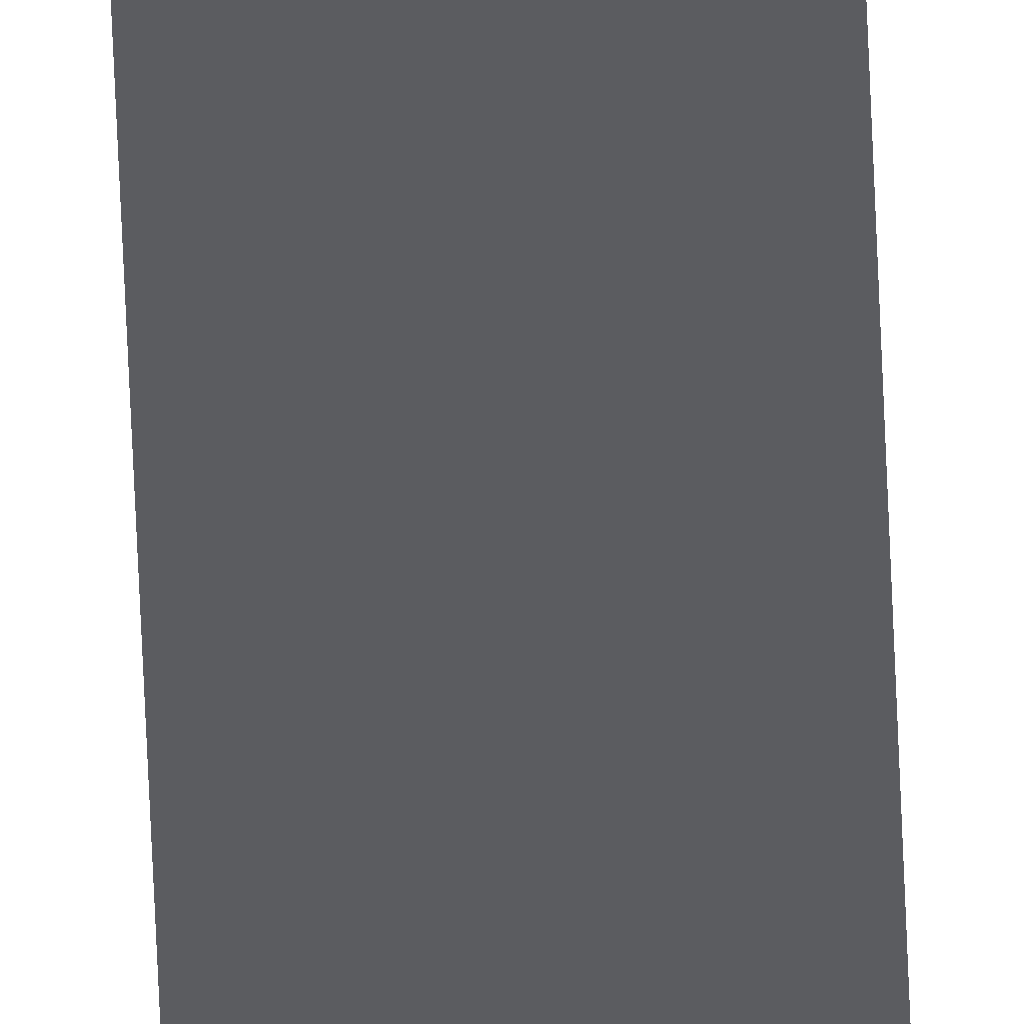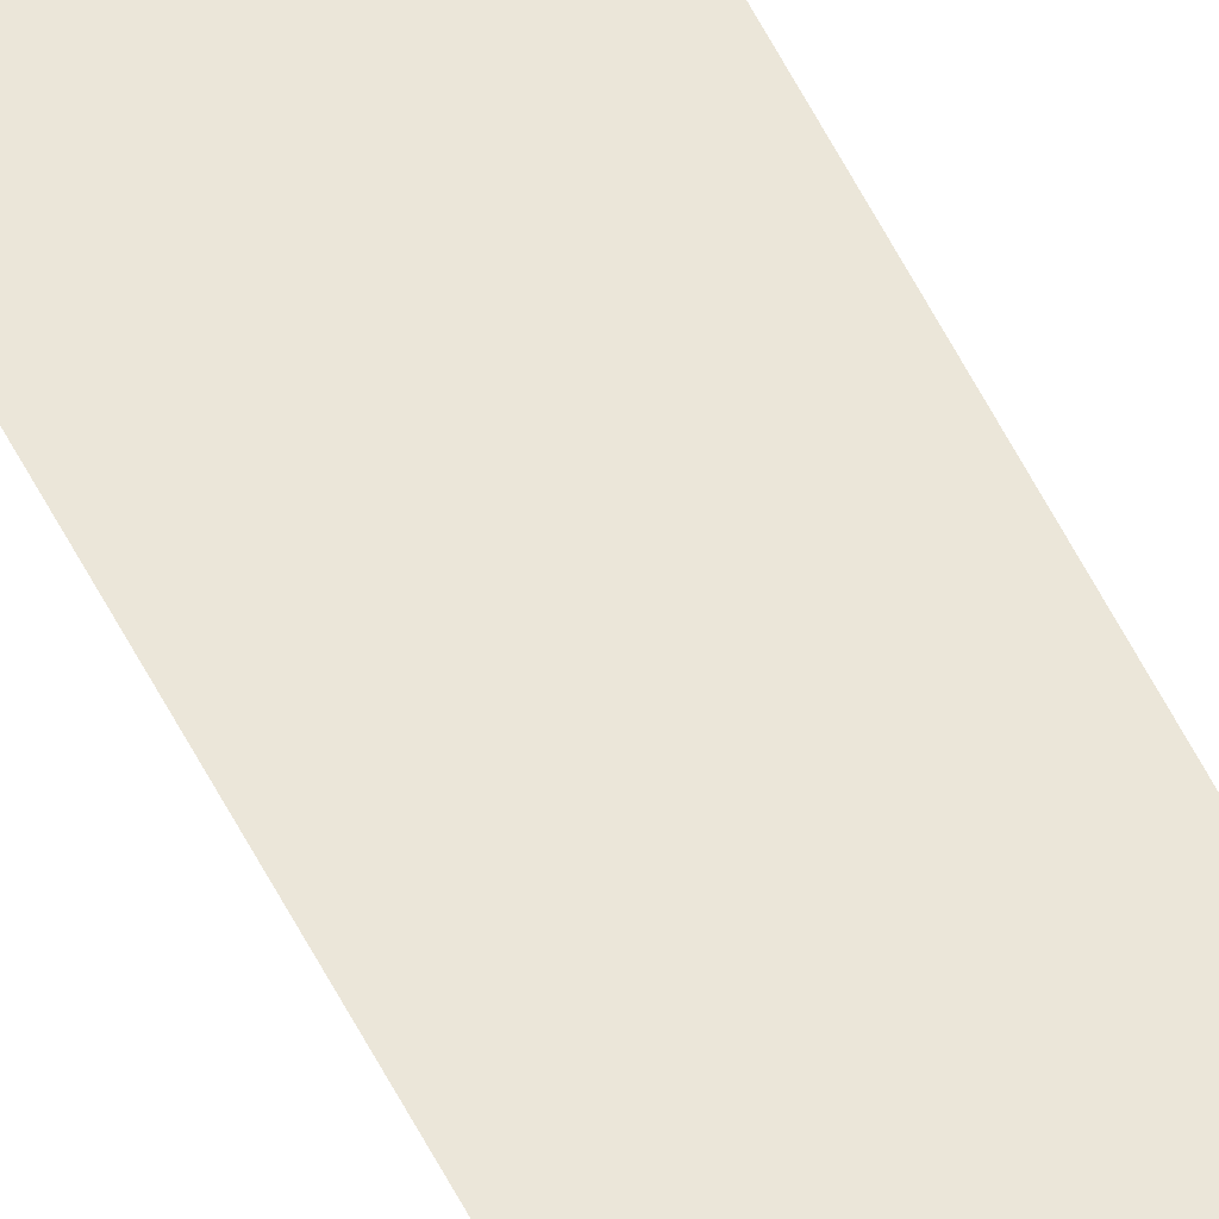
<metadata>
{"format":"obj","ext":"obj","renderer":"f3d","projection":"perspective","resolution":1024,"background":"white","views":[{"elev":-34.9,"azim":-178.5,"up":"+Y"},{"elev":56.6,"azim":-26.4,"up":"+Y"}]}
</metadata>
<code>
o wall_obb.137_Mesh.142
v 77.44 4.508 -75.4
v 77.44 4.508 -6.54
v 77.44 4.508 -24.38
v 77.44 4.508 -41.39
v 77.44 4.508 -58.4
v 76.94 4.508 -6.54
v 76.94 4.508 -24.38
v 76.94 4.508 -41.39
v 76.94 4.508 -58.4
v 76.94 4.508 -75.4
f 2 3 4 5 1 10 9 8 7 6

</code>
